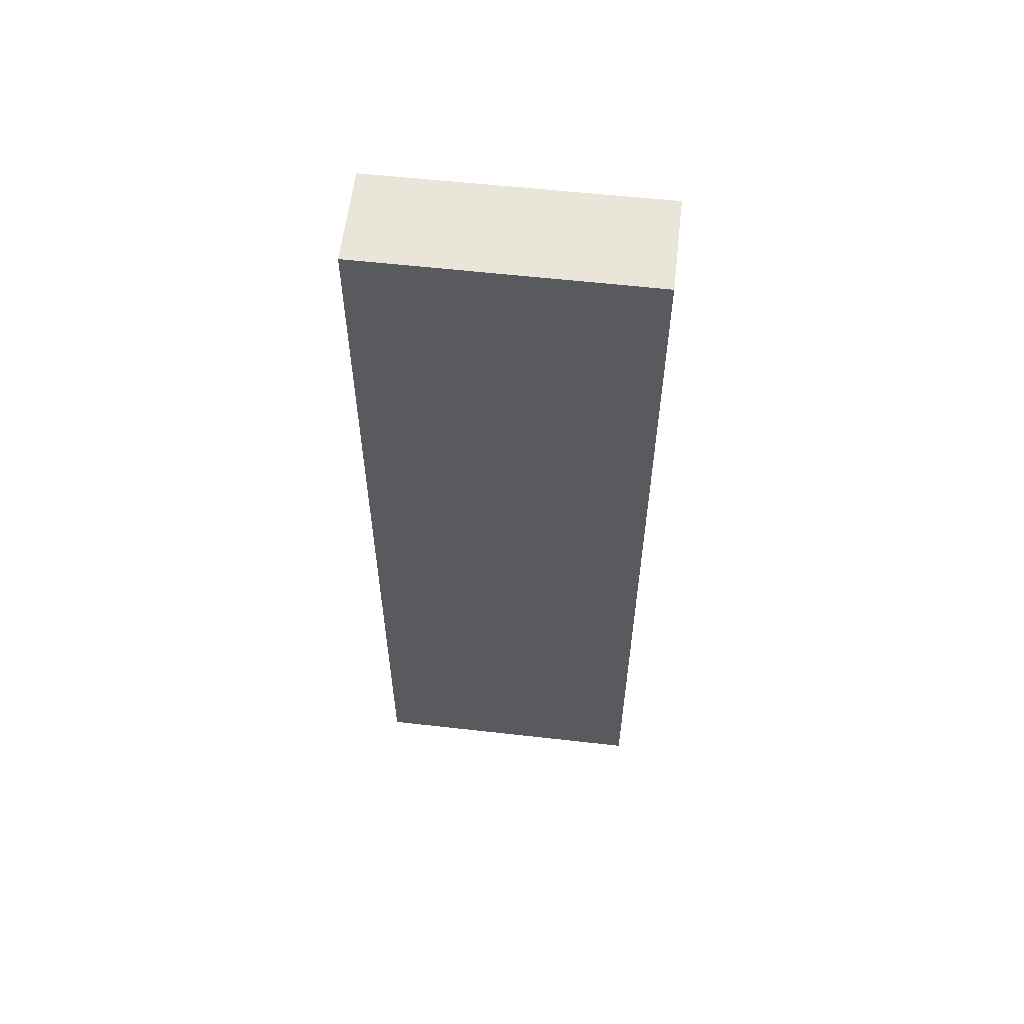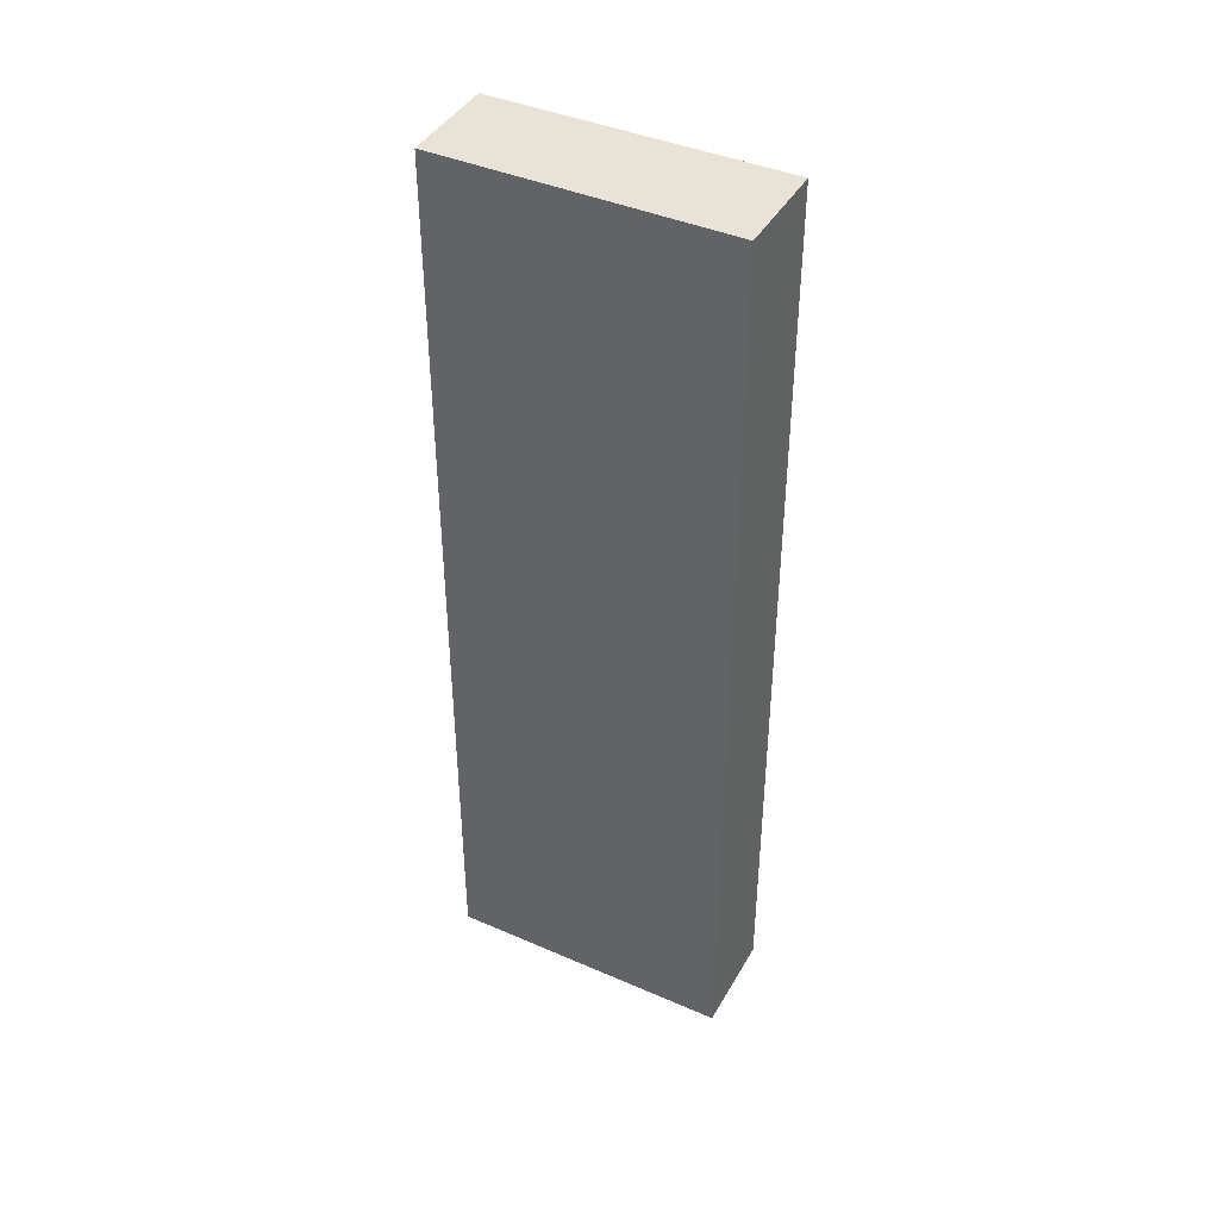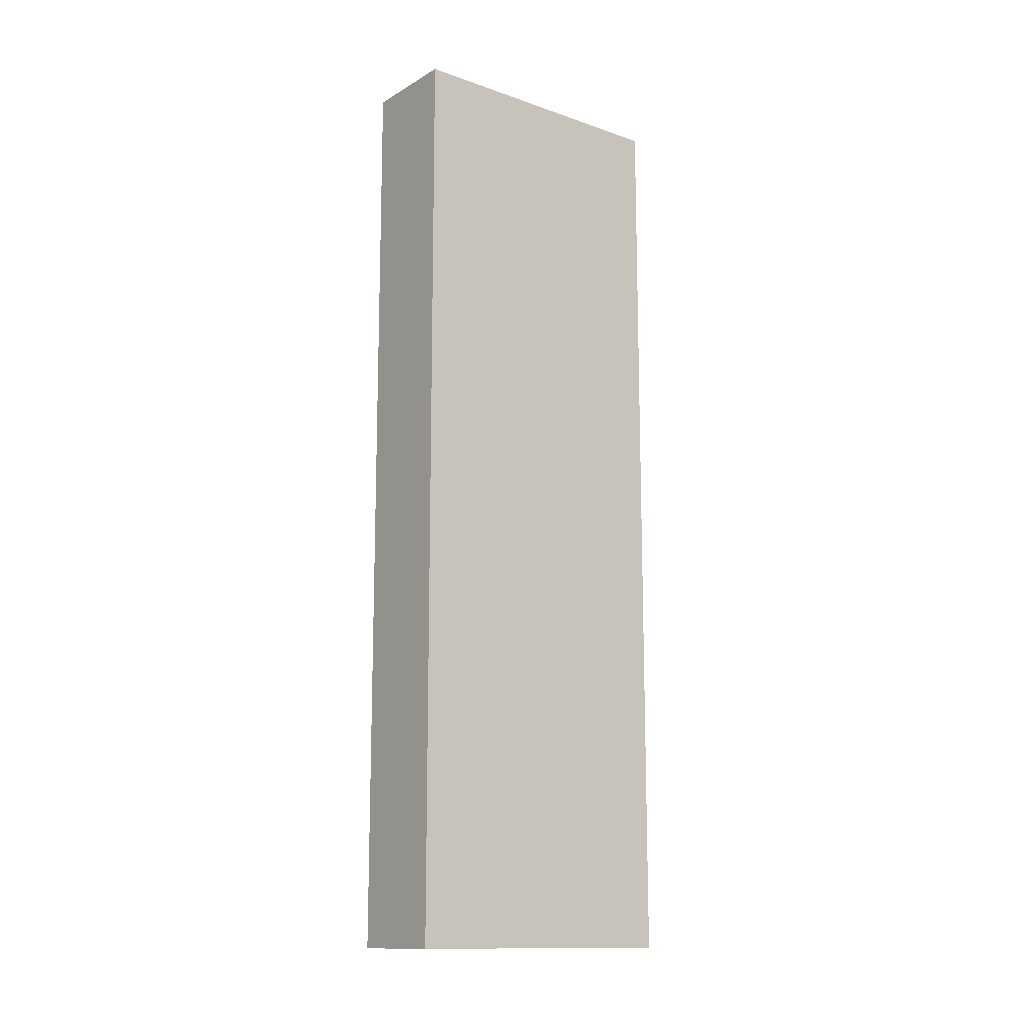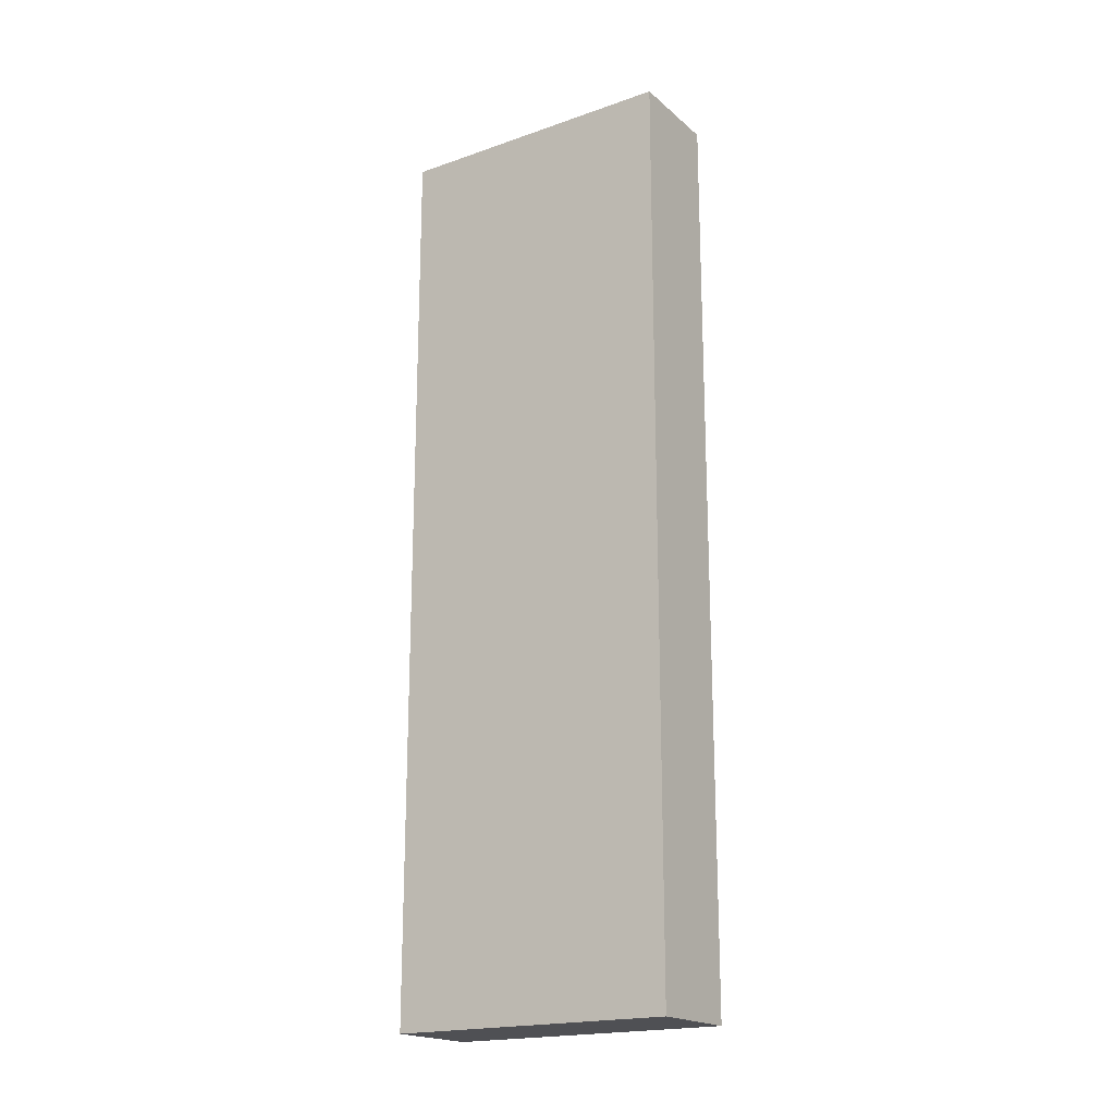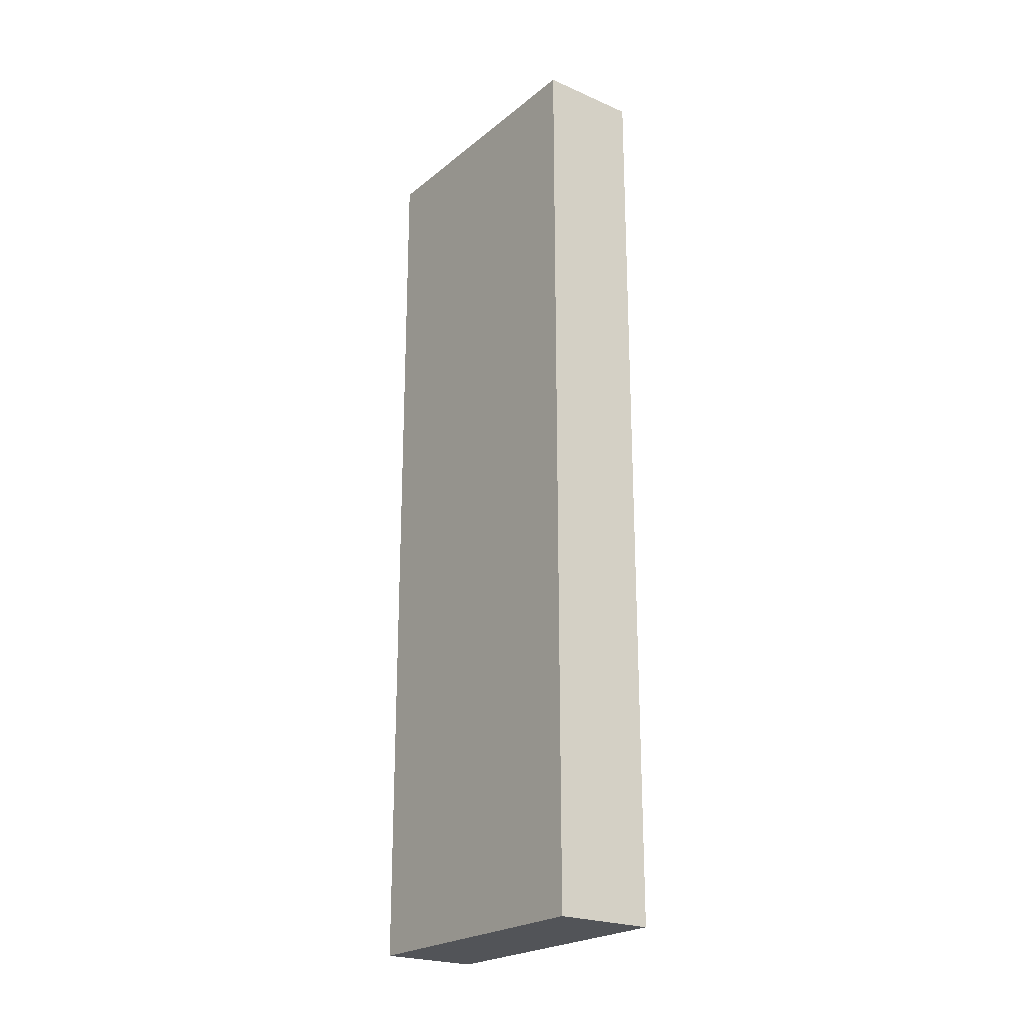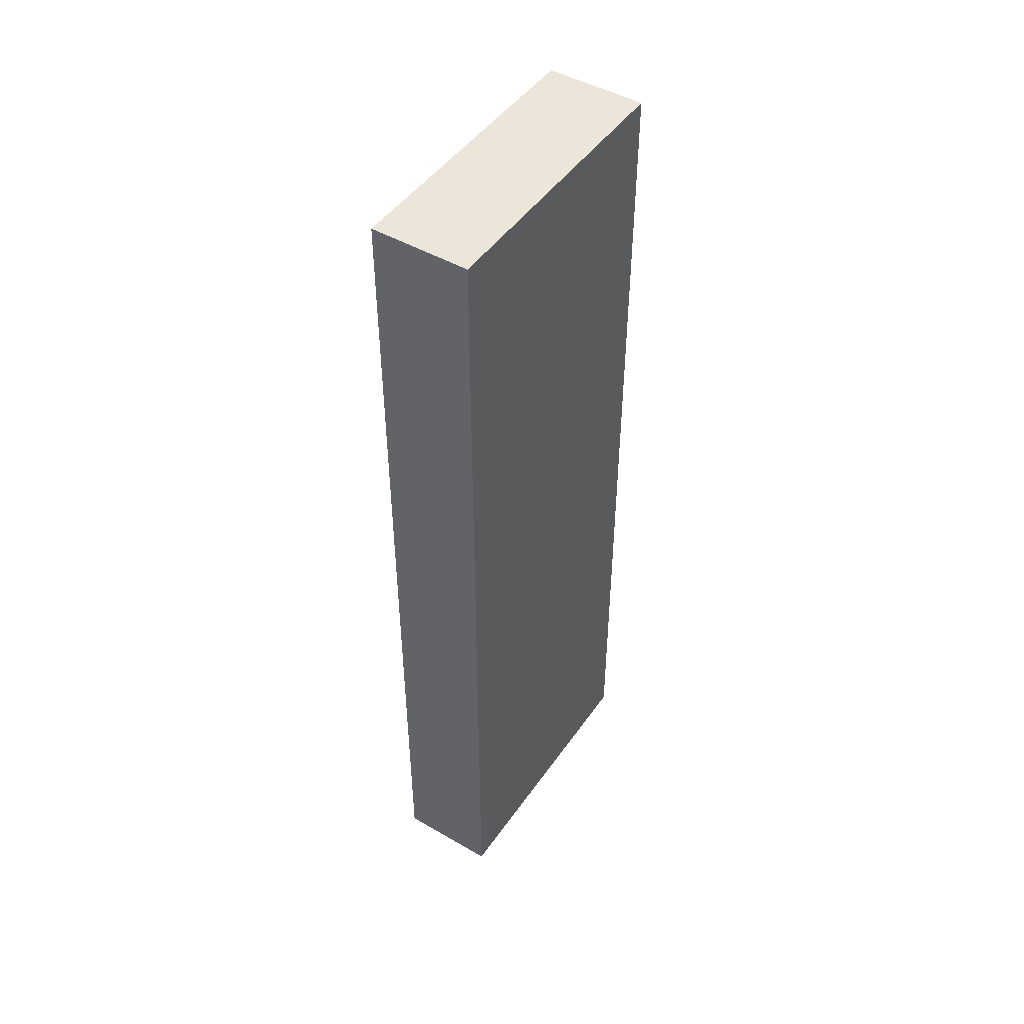
<metadata>
{"format":"obj","ext":"obj","renderer":"f3d","projection":"perspective","resolution":1024,"background":"white","views":[{"elev":57.9,"azim":-53.3,"up":"+Y"},{"elev":41.9,"azim":-32.4,"up":"+Y"},{"elev":-13.5,"azim":82.1,"up":"+Y"},{"elev":-19.2,"azim":153.5,"up":"+Y"},{"elev":-22.8,"azim":-6.6,"up":"+Y"},{"elev":47.3,"azim":63.3,"up":"+Y"}]}
</metadata>
<code>
v  0 17.13 1.049e-15
v  4.296 17.13 3.715
v  1.595 17.13 -0.931
v  2.682 17.13 4.649
v  1.595 5.701e-17 -0.931
v  0 0 0
v  2.682 -2.847e-16 4.649
v  4.296 -2.275e-16 3.715
g defaultobject
f 1 2 3
f 2 1 4
f 5 1 3
f 1 5 6
f 6 4 1
f 4 6 7
f 7 2 4
f 2 7 8
f 8 3 2
f 3 8 5
f 8 6 5
f 6 8 7

</code>
